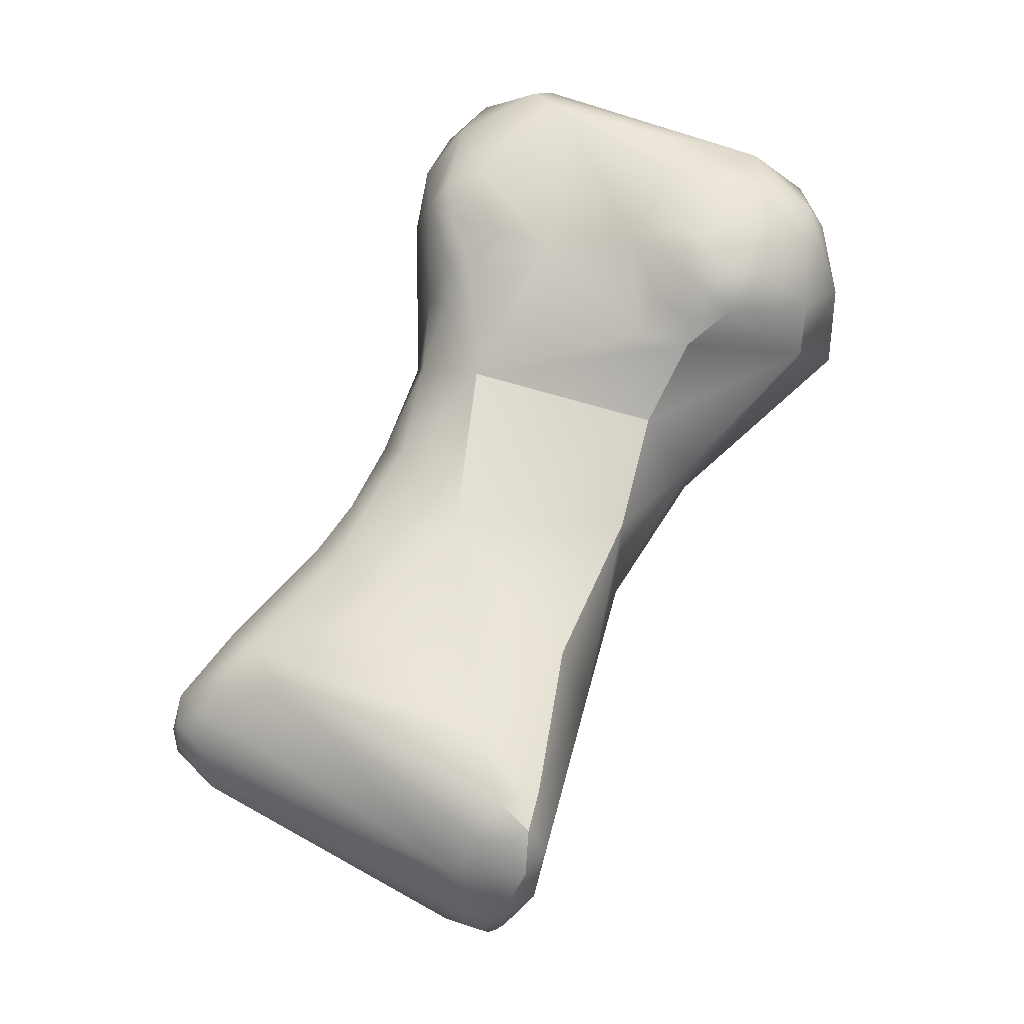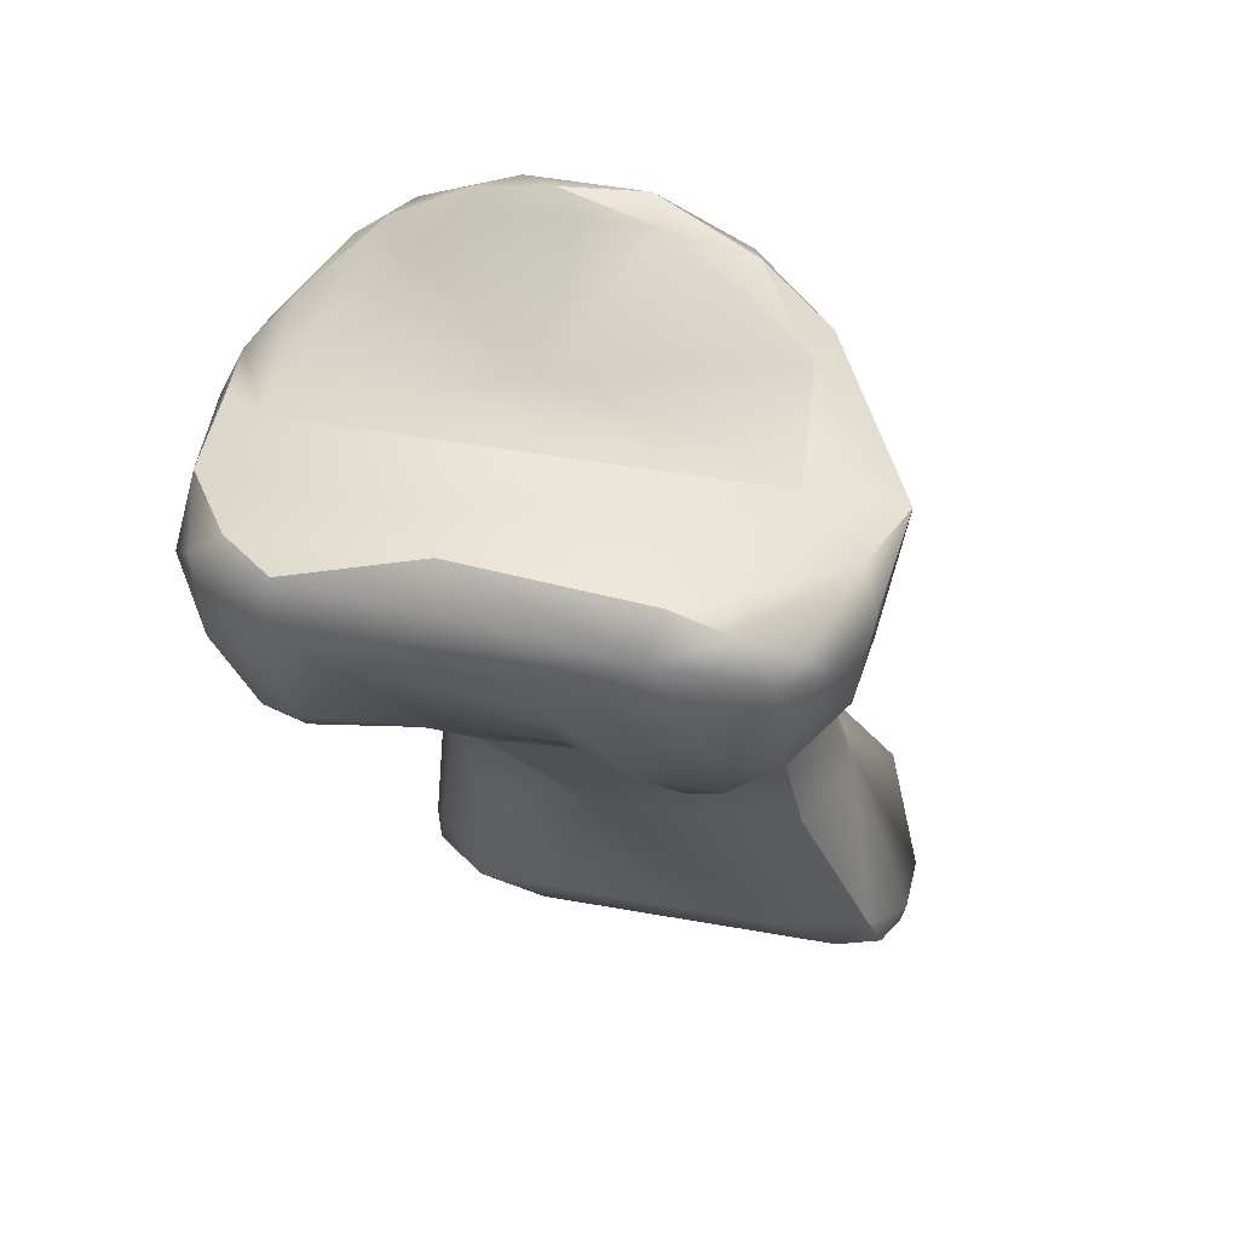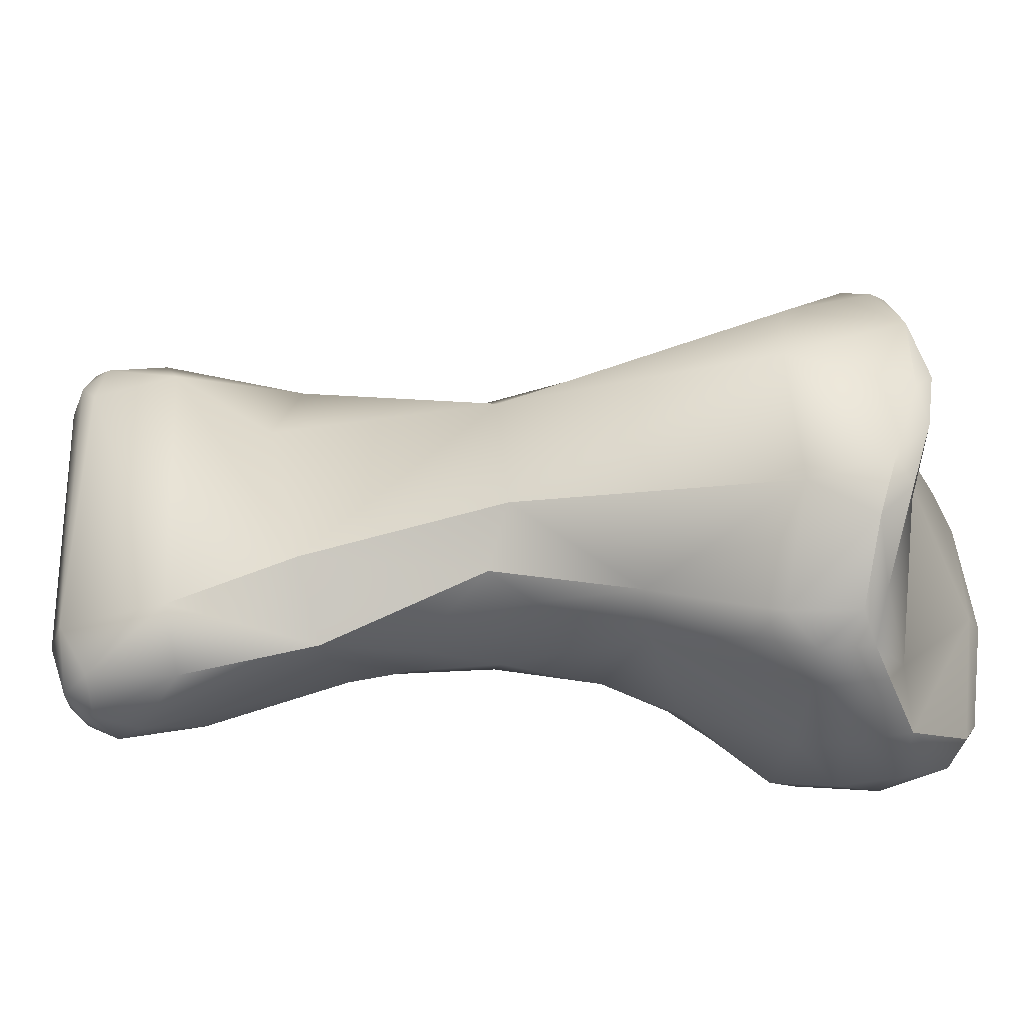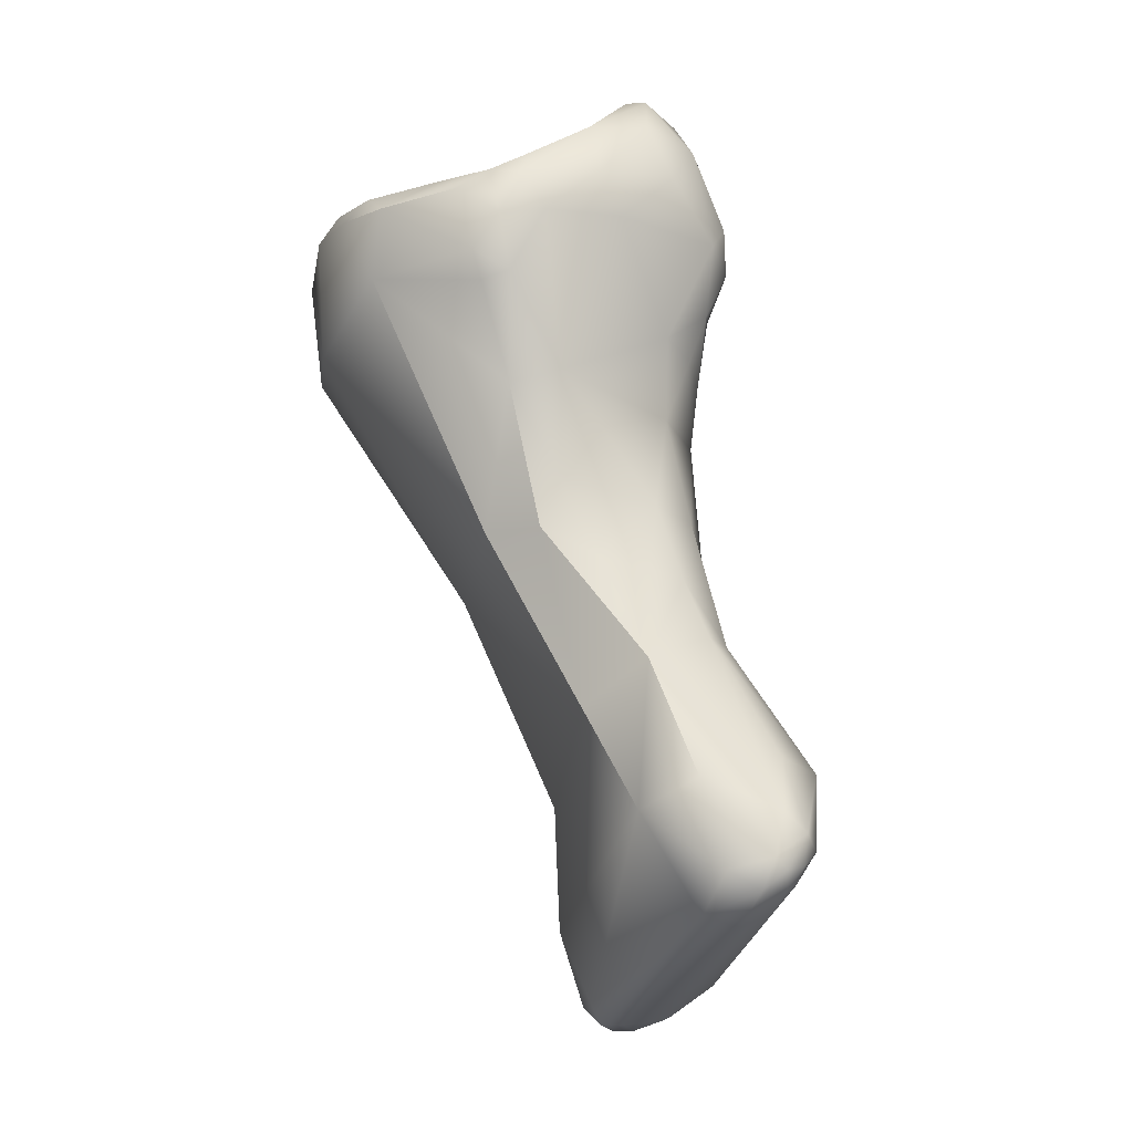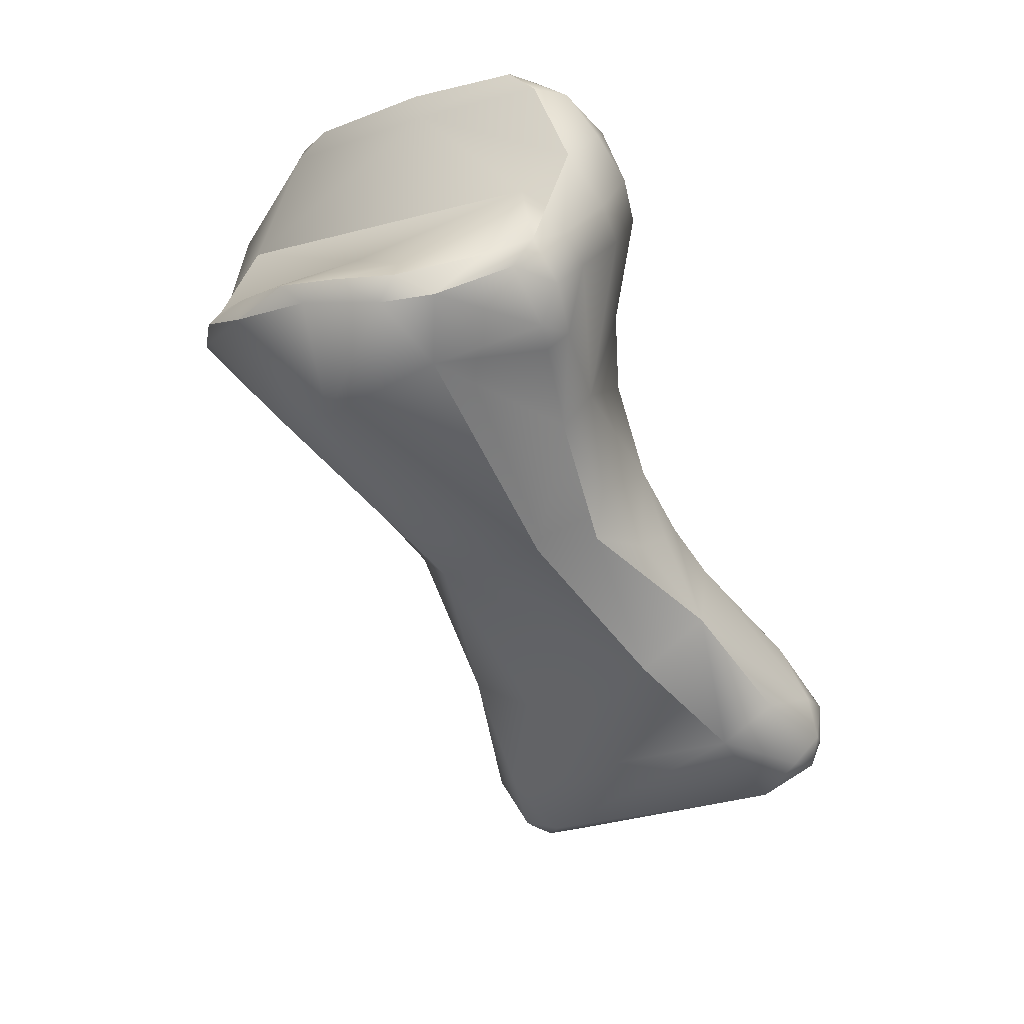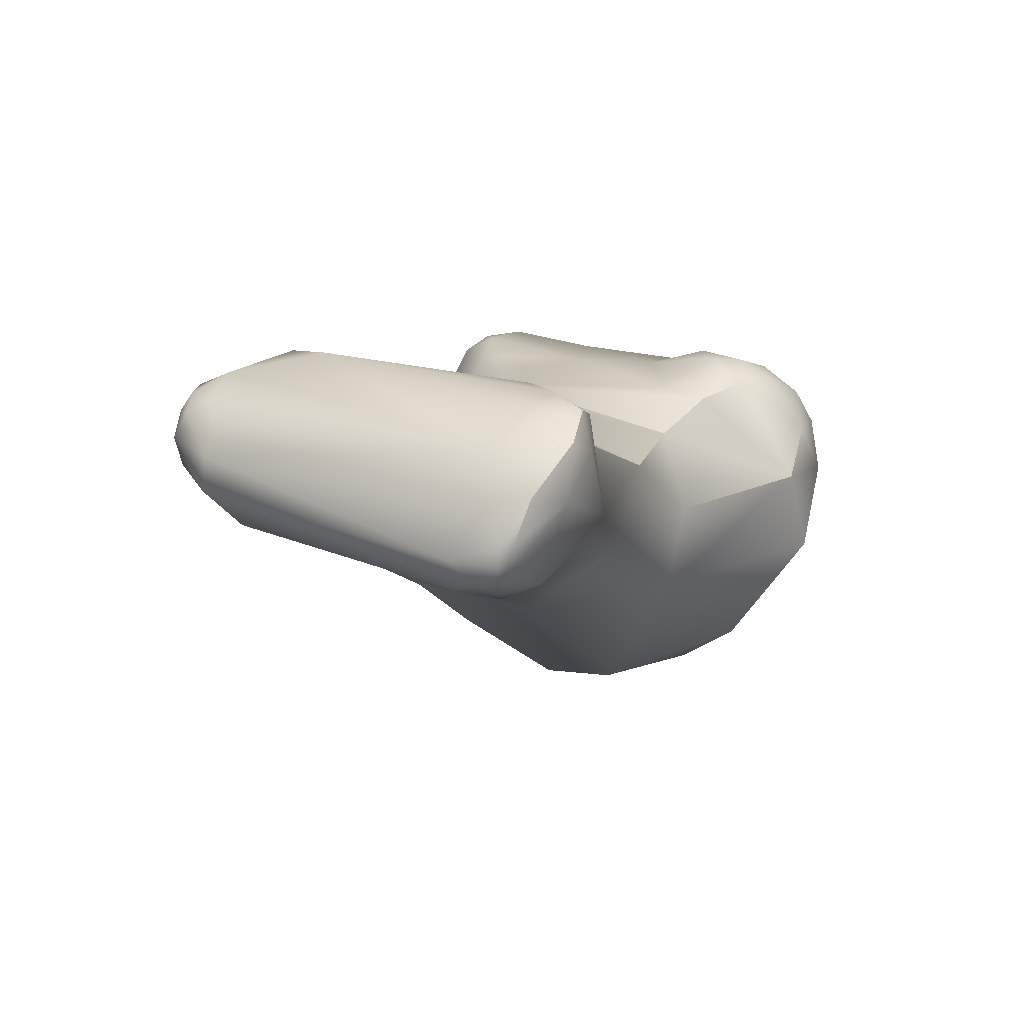
<metadata>
{"format":"obj","ext":"obj","renderer":"f3d","projection":"perspective","resolution":1024,"background":"white","views":[{"elev":-18.2,"azim":178.0,"up":"+Y"},{"elev":-18.0,"azim":-146.0,"up":"+Z"},{"elev":52.3,"azim":117.0,"up":"+Z"},{"elev":1.3,"azim":65.6,"up":"+Y"},{"elev":30.7,"azim":20.4,"up":"+Y"},{"elev":-78.2,"azim":162.7,"up":"+Y"}]}
</metadata>
<code>
v 139.4 -202.9 -68.08
v 139.8 -204.1 -68.01
v 139.7 -204.7 -67.02
v 139 -203.4 -67.21
v 139 -203.2 -66.63
v 139.7 -202.9 -65.66
v 139.7 -202.2 -68.33
v 139.9 -202.8 -68.58
v 140.7 -202 -68.74
v 140.8 -202.9 -68.91
v 140.6 -203.8 -68.77
v 141.4 -203.7 -68.98
v 142.2 -202.9 -68.84
v 139.4 -202.4 -67.94
v 139.8 -201.5 -67.88
v 140.7 -201 -68.18
v 140.4 -200.9 -67.57
v 139.9 -201.5 -67.35
v 142.4 -201.4 -68.36
v 142.7 -199.6 -66.88
v 138.9 -204.2 -65.63
v 139.8 -203.4 -63.86
v 139.7 -203.8 -63.22
v 140.2 -202.9 -62.46
v 142.1 -203.9 -68.84
v 142.1 -204.6 -68.43
v 143 -204.7 -68.04
v 141.3 -204.5 -68.61
v 142.1 -205 -68.09
v 142.7 -204 -68.31
v 143.1 -202.8 -68.25
v 144.8 -202.8 -67.83
v 143.1 -199.7 -66.17
v 144.4 -199.9 -67.83
v 145 -199.2 -67.44
v 146.1 -201.2 -67.84
v 146.4 -199.9 -67.06
v 144.6 -198.9 -66.94
v 145.3 -198.9 -66.26
v 146 -199 -66.36
v 142.8 -206.2 -67.31
v 143.3 -208.2 -66.85
v 142 -206.9 -66.05
v 141.8 -206.6 -64.33
v 140.4 -203.1 -62.21
v 141.2 -202.1 -62.13
v 141.4 -202.2 -61.54
v 142.1 -201.6 -61.97
v 142.3 -201.4 -61.55
v 142 -204 -61.5
v 146.3 -203 -67.42
v 146.7 -202.9 -67.19
v 146.2 -204.2 -67.28
v 146.7 -203.7 -66.84
v 146.1 -205.3 -67.19
v 147.1 -203.3 -66.24
v 142.7 -201.8 -63.83
v 143.1 -201.1 -61.76
v 142.8 -201.5 -61.19
v 143.3 -201 -61.4
v 144.4 -200.8 -62.03
v 144.5 -200.8 -61.56
v 146.6 -202.1 -67.63
v 146.7 -201.3 -67.55
v 147.1 -201.6 -67.14
v 147.1 -200.5 -66.31
v 147.4 -201.3 -65.19
v 146.7 -199.6 -66.02
v 146.5 -199.6 -64.98
v 145.8 -200.1 -64.24
v 146.5 -200.1 -63.8
v 147.2 -200.4 -64.88
v 145 -213.7 -68.33
v 146.1 -212.7 -68.39
v 144.5 -210.9 -67.37
v 143.3 -209.1 -65.3
v 144 -211.6 -66.33
v 144.6 -208.1 -63.36
v 146.5 -208.4 -67.34
v 147.5 -206.6 -66.47
v 143.3 -203.6 -61.11
v 147.2 -204.8 -66.16
v 147.9 -206.3 -65.58
v 147.3 -203.9 -64.07
v 146.9 -202.4 -62.74
v 147.1 -204.2 -63.18
v 144.3 -201.2 -61.19
v 145.2 -201.1 -61.54
v 145.3 -202.3 -61.34
v 146.9 -200.5 -63.58
v 146.5 -200.4 -63.06
v 147.2 -201.2 -63.81
v 147 -201.2 -63.04
v 147.2 -202.2 -63.17
v 146.8 -201.9 -62.6
v 145.8 -200.6 -62.45
v 146.3 -200.8 -62.53
v 145.2 -214.4 -68.45
v 144.9 -214.7 -67.88
v 145.5 -214.6 -68.36
v 145.2 -215.1 -68
v 145 -215.4 -67.04
v 146.4 -215.1 -67.49
v 145.7 -215.7 -67
v 145 -214.6 -65.44
v 145.5 -214 -64.85
v 145.7 -213.9 -68.54
v 146.2 -214.5 -68.1
v 144.5 -212 -65.28
v 146.1 -211.7 -64.48
v 148.4 -210.3 -67.48
v 148.7 -208.7 -66.56
v 148.6 -207.5 -65.8
v 148.5 -207.4 -65.15
v 149.2 -208.5 -65.96
v 148.3 -207.1 -64.31
v 146.7 -206.8 -62.9
v 147.7 -206.6 -63.51
v 147.6 -205.8 -63.89
v 146.3 -215.6 -66.53
v 145.7 -215.9 -66.21
v 145.5 -215.7 -65.94
v 146 -215.8 -66.09
v 145.8 -215.8 -65.77
v 145.7 -215.7 -65.53
v 145.7 -215.4 -65.26
v 146.2 -215.6 -65.36
v 146.6 -215.6 -65.59
v 146.4 -215.2 -65.05
v 149.7 -211.7 -67.68
v 150.3 -210.8 -67.42
v 151.2 -212 -66.89
v 151.6 -211.6 -66.46
v 151.5 -211.2 -66.13
v 151.4 -212.4 -66.42
v 151.7 -212.1 -66.37
v 150.7 -210.4 -66.49
v 151 -210.6 -64.86
v 150.3 -211.2 -64.11
v 149.5 -208.8 -64.66
v 148.6 -209.7 -63.86
v 151.1 -212.9 -66.08
v 151.1 -213.1 -65.54
v 151 -212.9 -64.89
v 151.7 -212.4 -66.08
v 151.8 -212.1 -66
v 151.8 -211.9 -65.81
v 151.8 -212.4 -65.56
v 151.5 -212.1 -65.06
v 139.7 -204.7 -67.02
v 139.7 -202.9 -65.66
v 140.4 -200.9 -67.57
v 142.7 -199.6 -66.88
v 138.9 -204.2 -65.63
v 138.9 -204.2 -65.63
v 139.8 -203.4 -63.86
v 139.7 -203.8 -63.22
v 140.2 -202.9 -62.46
v 140.2 -202.9 -62.46
v 142.1 -205 -68.09
v 144.6 -198.9 -66.94
v 145.3 -198.9 -66.26
v 142.8 -206.2 -67.31
v 142.8 -206.2 -67.31
v 143.3 -208.2 -66.85
v 141.4 -202.2 -61.54
v 141.4 -202.2 -61.54
v 142.3 -201.4 -61.55
v 142.3 -201.4 -61.55
v 146.1 -205.3 -67.19
v 143.3 -201 -61.4
v 144.5 -200.8 -61.56
v 146.5 -199.6 -64.98
v 146.5 -200.1 -63.8
v 145 -213.7 -68.33
v 144.5 -210.9 -67.37
v 145.2 -201.1 -61.54
v 145.2 -214.4 -68.45
v 145.2 -214.4 -68.45
v 145.2 -215.1 -68
v 145.7 -215.7 -67
v 146.7 -206.8 -62.9
v 147.7 -206.6 -63.51
v 149.5 -208.8 -64.66
v 148.6 -209.7 -63.86
g grp1
f 8 1 7
f 7 1 14
f 8 2 1
f 14 1 4
f 4 1 2
f 2 3 4
f 2 28 150
f 28 2 11
f 14 4 5
f 5 4 21
f 5 154 6
f 3 155 4
f 7 14 15
f 16 7 15
f 16 9 7
f 9 8 7
f 10 11 8
f 8 9 10
f 11 2 8
f 10 12 11
f 13 12 10
f 9 13 10
f 28 12 25
f 28 11 12
f 12 13 25
f 15 17 16
f 15 14 5
f 5 18 15
f 15 18 152
f 16 17 20
f 5 6 18
f 6 33 18
f 33 152 18
f 33 153 152
f 19 9 16
f 19 13 9
f 13 19 31
f 34 19 16
f 19 34 31
f 28 29 150
f 43 150 41
f 41 150 29
f 3 44 155
f 6 154 22
f 155 44 23
f 157 24 22
f 154 157 22
f 23 45 158
f 26 28 25
f 30 26 25
f 27 160 26
f 27 26 30
f 27 55 160
f 163 160 55
f 160 28 26
f 31 25 13
f 30 25 31
f 31 27 30
f 27 31 32
f 151 156 57
f 70 151 57
f 32 31 34
f 6 70 33
f 34 16 35
f 34 35 36
f 64 36 37
f 36 35 37
f 40 37 35
f 32 34 36
f 68 37 40
f 38 153 33
f 16 20 161
f 35 16 161
f 39 38 33
f 69 39 33
f 161 162 40
f 35 161 40
f 162 173 40
f 42 164 79
f 77 76 165
f 43 41 165
f 44 3 43
f 43 165 76
f 76 44 43
f 45 23 50
f 23 44 50
f 78 50 44
f 170 79 164
f 27 32 55
f 53 55 32
f 156 159 46
f 159 47 46
f 156 46 57
f 166 158 45
f 47 49 46
f 46 48 57
f 50 166 45
f 59 168 167
f 169 48 46
f 58 48 169
f 50 81 166
f 166 81 59
f 51 53 32
f 51 32 63
f 53 51 52
f 63 52 51
f 54 55 53
f 52 56 54
f 52 54 53
f 48 58 57
f 60 168 59
f 58 169 171
f 58 61 57
f 58 171 61
f 70 57 61
f 61 171 62
f 61 96 70
f 96 61 62
f 59 87 60
f 87 172 60
f 63 32 36
f 52 63 65
f 36 64 63
f 64 37 65
f 64 65 63
f 66 65 37
f 37 68 66
f 67 65 66
f 72 66 68
f 65 56 52
f 56 65 67
f 72 67 66
f 56 67 84
f 69 33 70
f 70 71 69
f 68 40 173
f 174 90 173
f 72 68 173
f 173 90 72
f 91 71 70
f 91 90 174
f 72 92 67
f 70 96 91
f 92 84 67
f 98 99 73
f 99 77 73
f 175 75 74
f 73 77 176
f 74 75 79
f 107 178 175
f 175 74 107
f 77 165 176
f 109 78 76
f 76 77 109
f 76 78 44
f 42 79 75
f 50 78 81
f 80 112 79
f 111 79 112
f 79 55 80
f 113 112 80
f 113 80 83
f 78 117 81
f 81 117 89
f 82 55 54
f 80 55 82
f 82 83 80
f 56 82 54
f 56 84 82
f 84 83 82
f 116 83 119
f 84 119 83
f 85 94 95
f 89 85 95
f 94 86 84
f 89 86 85
f 94 85 86
f 88 87 89
f 177 172 87
f 81 89 87
f 81 87 59
f 89 95 88
f 90 92 72
f 91 97 93
f 94 84 92
f 93 90 91
f 90 93 92
f 95 94 93
f 95 93 97
f 93 94 92
f 96 97 91
f 96 177 97
f 177 96 172
f 97 88 95
f 100 179 107
f 101 102 99
f 98 101 99
f 180 179 100
f 104 180 103
f 103 180 100
f 103 100 108
f 108 100 107
f 101 181 102
f 181 121 102
f 103 120 104
f 77 99 102
f 102 105 77
f 109 77 105
f 106 109 105
f 121 122 102
f 122 105 102
f 130 107 74
f 108 107 130
f 108 130 103
f 109 106 110
f 109 110 78
f 79 111 74
f 141 78 110
f 141 117 78
f 131 74 111
f 130 74 131
f 111 112 131
f 131 112 115
f 137 131 115
f 113 83 114
f 114 83 116
f 115 112 113
f 115 113 140
f 113 114 140
f 114 116 140
f 116 118 140
f 185 184 183
f 86 89 182
f 183 86 182
f 119 118 116
f 183 182 185
f 86 118 119
f 84 86 119
f 121 104 123
f 104 120 123
f 123 120 128
f 123 124 121
f 121 124 122
f 124 125 122
f 122 125 105
f 125 126 105
f 106 105 126
f 127 125 124
f 126 125 127
f 129 126 127
f 123 128 124
f 126 129 106
f 127 124 128
f 144 127 128
f 129 127 144
f 139 129 144
f 129 139 106
f 120 143 128
f 143 120 103
f 110 106 141
f 128 143 144
f 106 139 141
f 103 132 135
f 142 103 135
f 103 142 143
f 131 137 133
f 132 131 133
f 131 132 130
f 132 103 130
f 137 134 133
f 133 136 132
f 132 136 135
f 142 135 145
f 146 145 136
f 136 145 135
f 146 136 133
f 146 133 147
f 147 133 134
f 137 115 134
f 134 115 140
f 140 138 134
f 149 147 138
f 139 149 138
f 184 139 138
f 138 147 134
f 139 184 185
f 139 144 149
f 145 143 142
f 145 146 148
f 148 146 147
f 149 148 147
f 145 148 143
f 143 148 144
f 144 148 149

</code>
